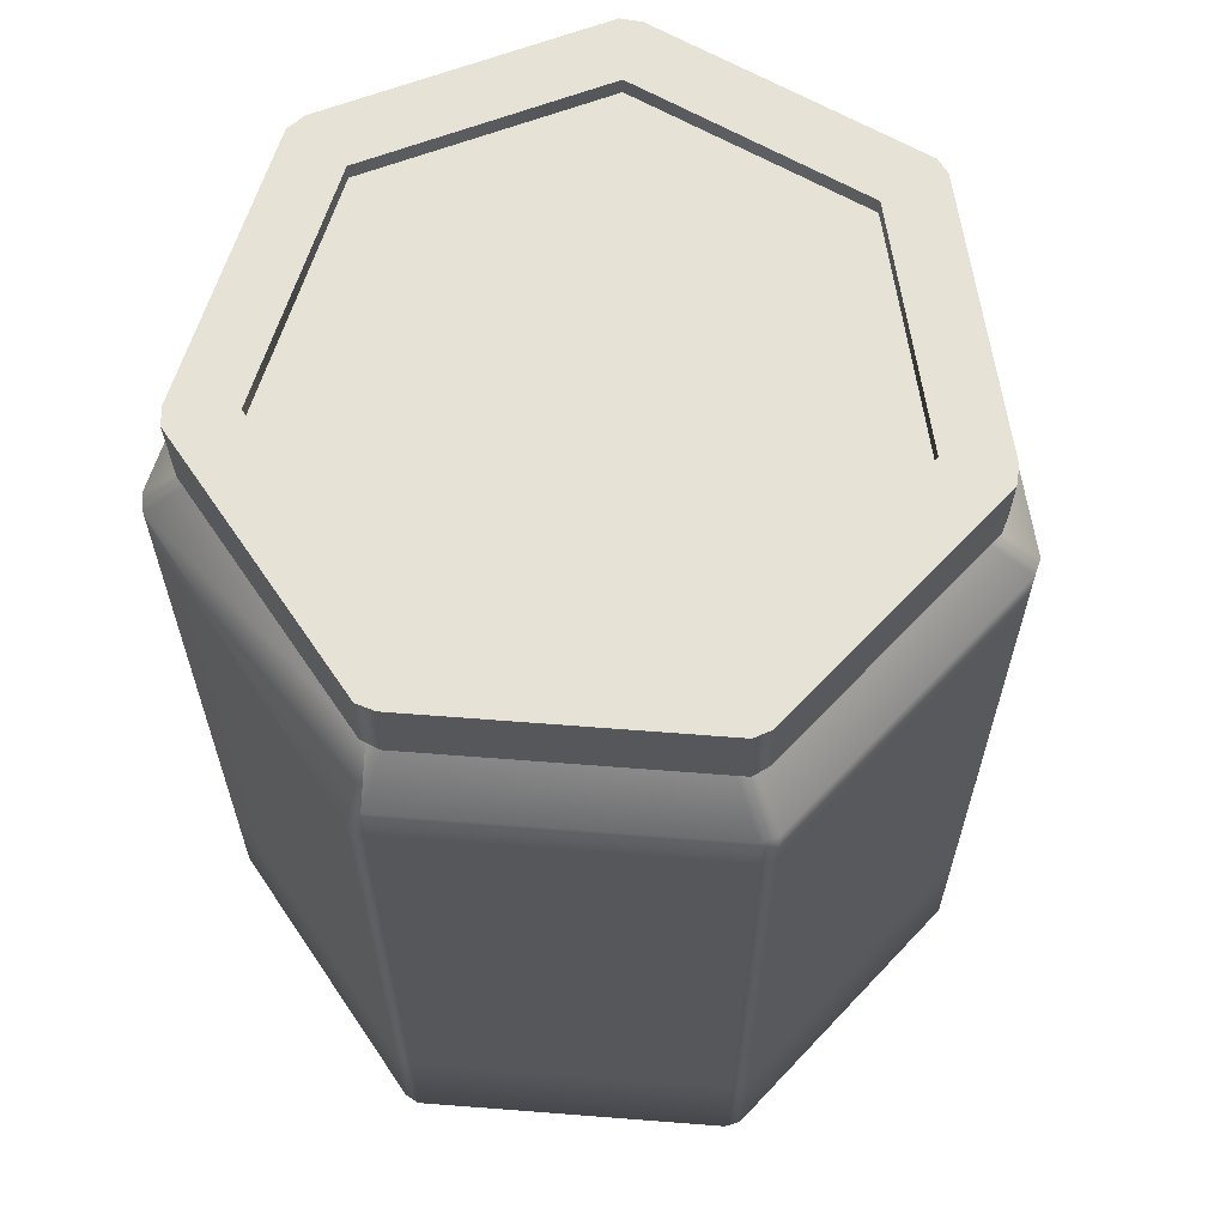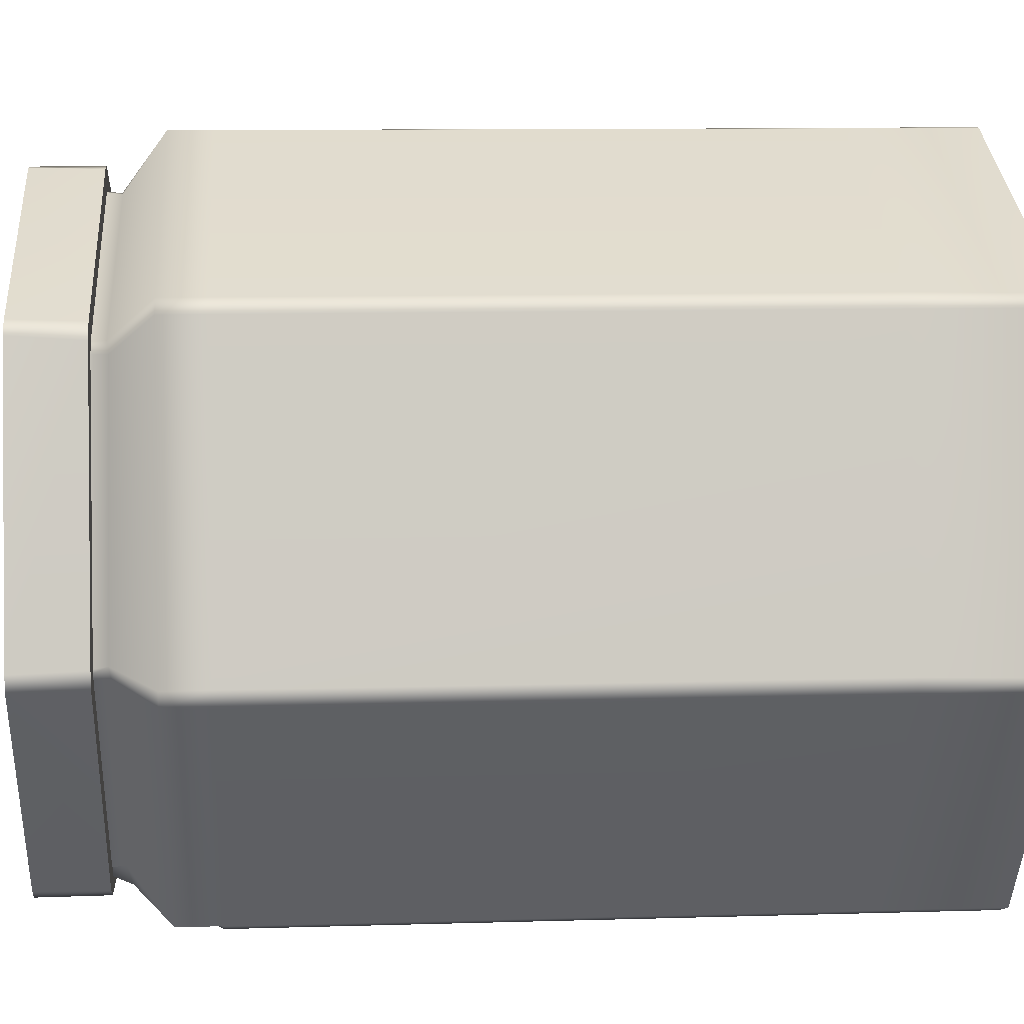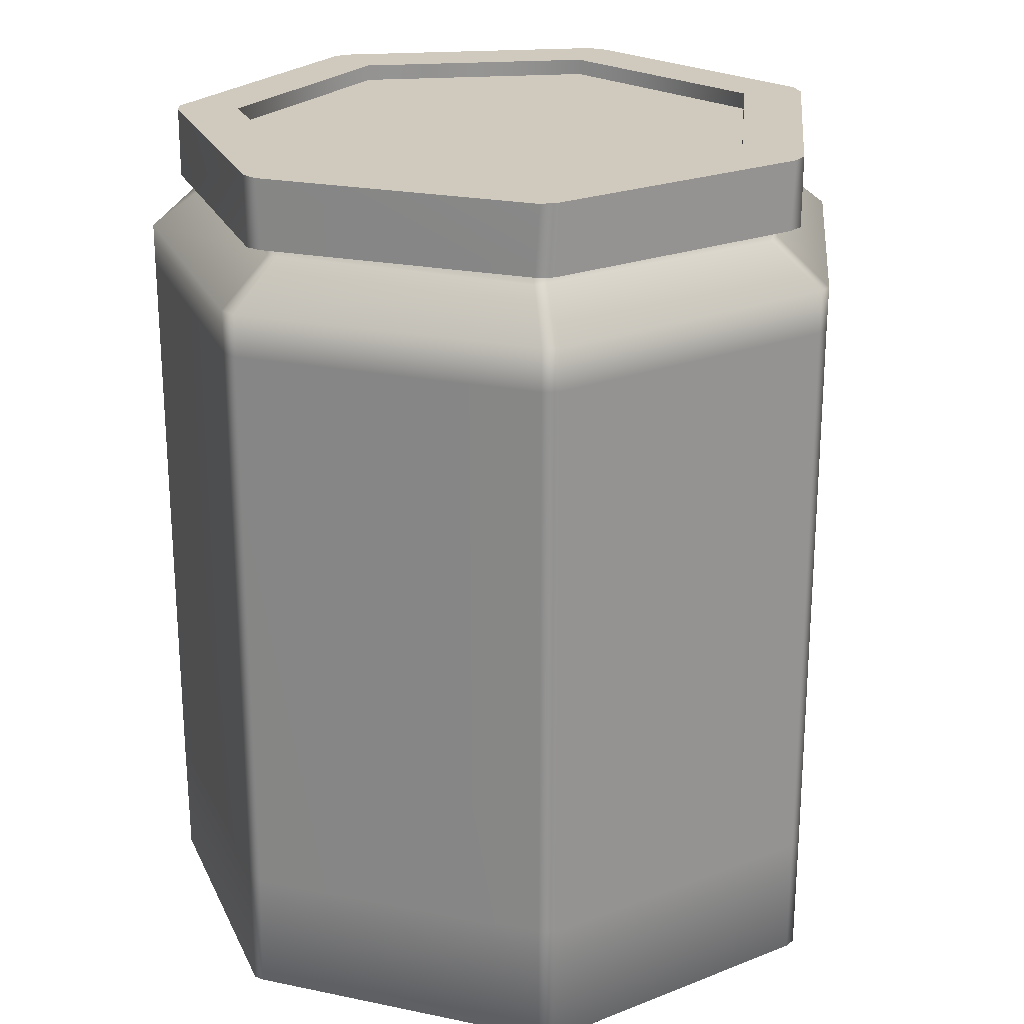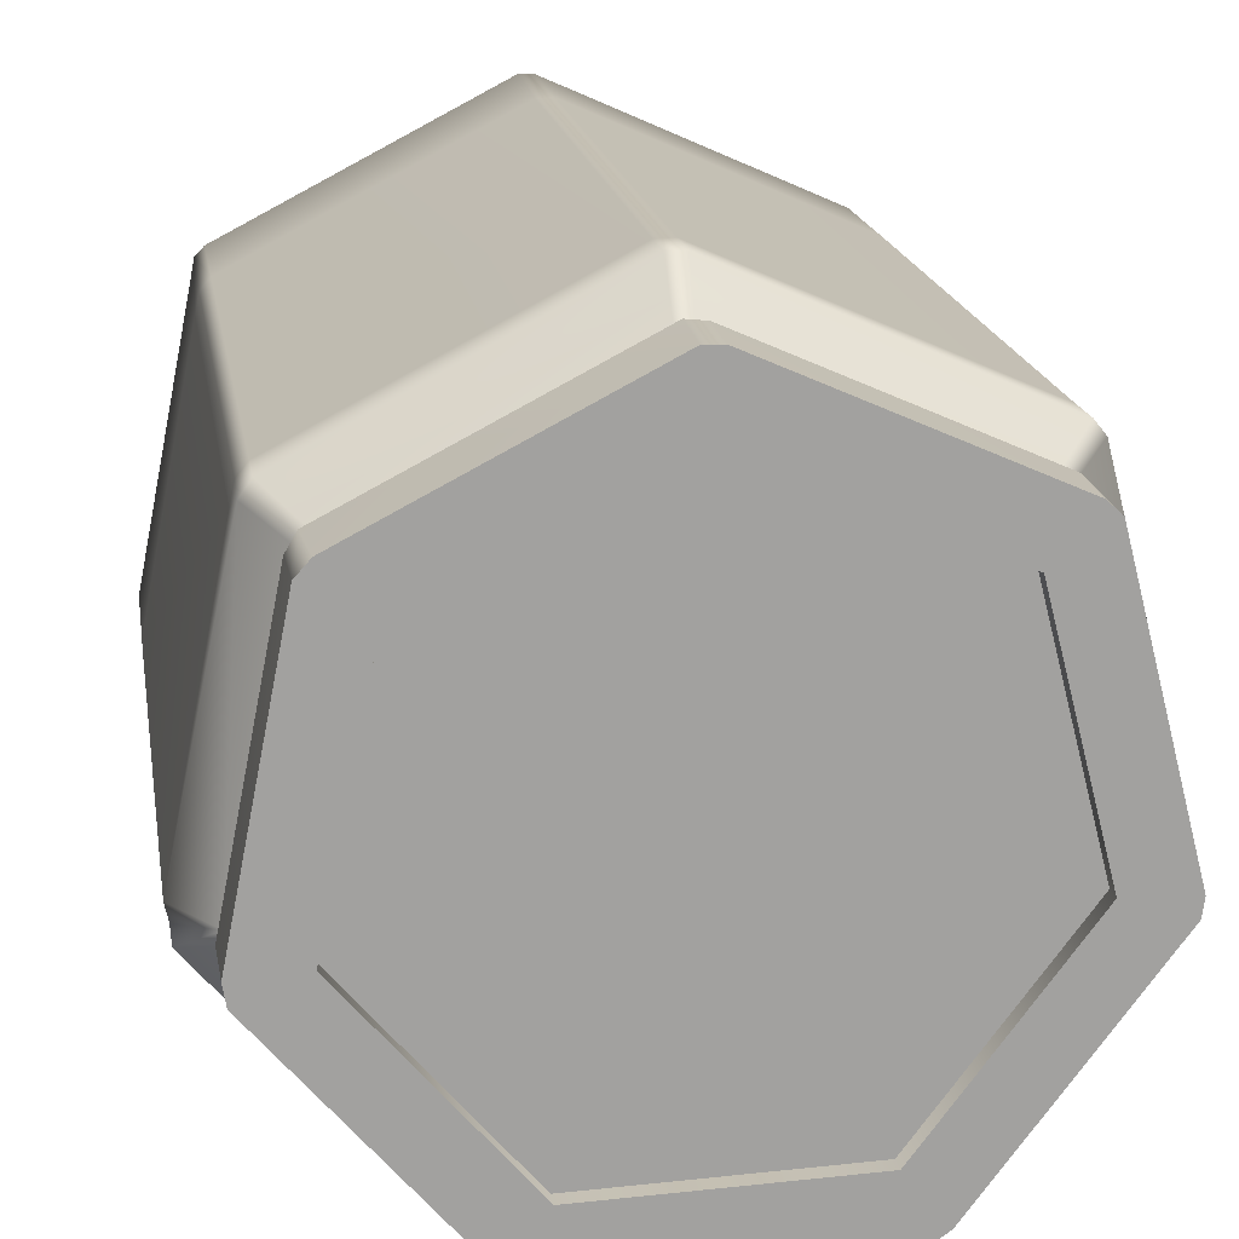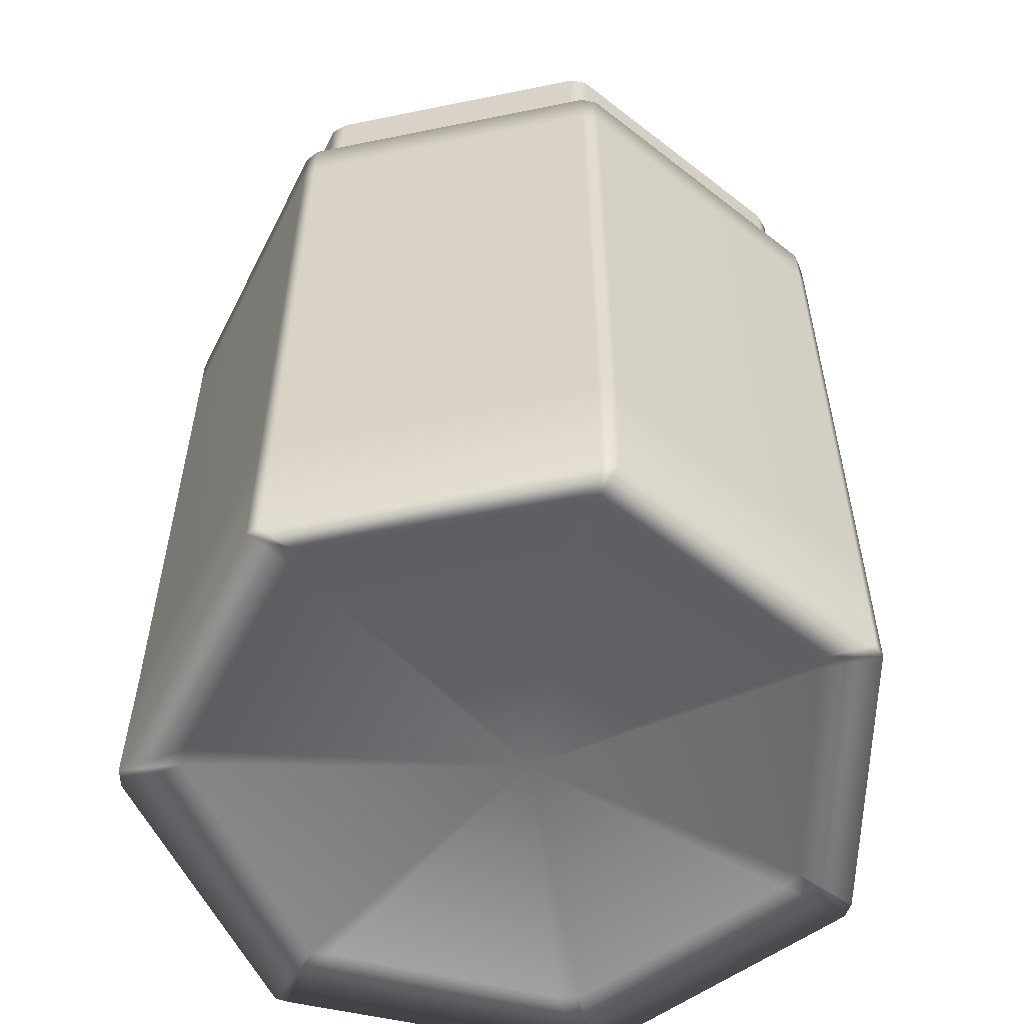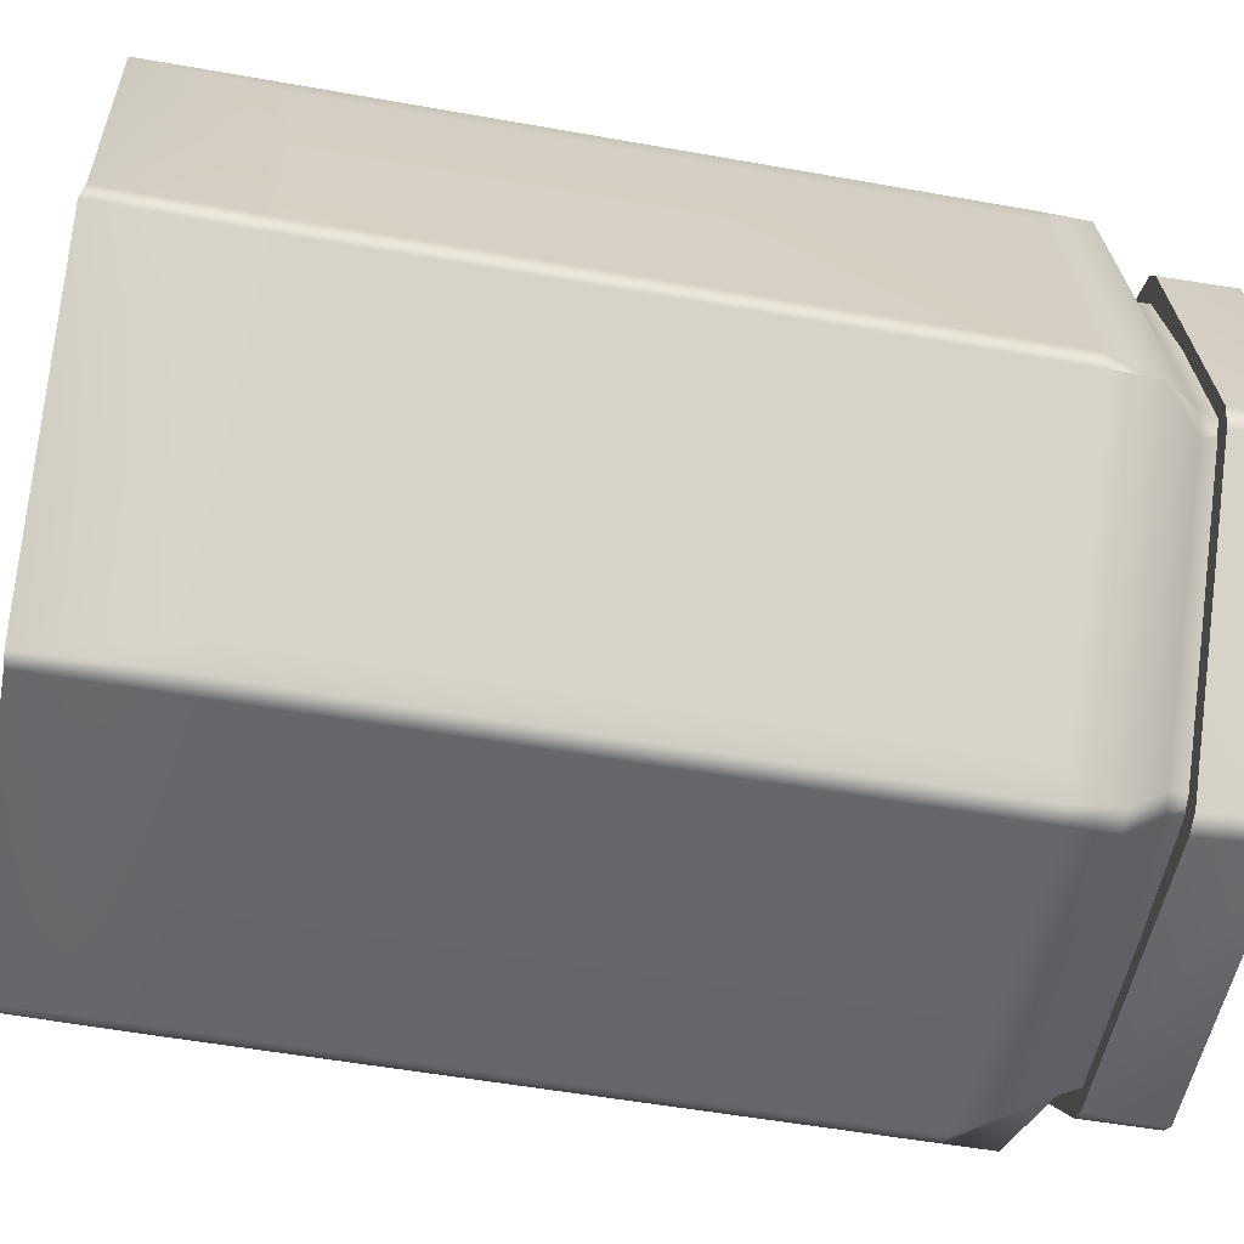
<metadata>
{"format":"obj","ext":"obj","renderer":"f3d","projection":"perspective","resolution":1024,"background":"white","views":[{"elev":63.3,"azim":-122.4,"up":"+Y"},{"elev":10.0,"azim":-94.4,"up":"+Z"},{"elev":23.1,"azim":-57.0,"up":"+Y"},{"elev":18.1,"azim":170.9,"up":"+Z"},{"elev":-55.8,"azim":-12.0,"up":"+Y"},{"elev":-53.6,"azim":79.2,"up":"+Z"}]}
</metadata>
<code>
g SM_FoodPot_09_LOD1
v 0.04594 0.01911 0.02715
v 0.04594 0.1056 0.02715
v 0.05432 0.01892 -0.01522
v 0.05424 0.1056 -0.01483
v 0.0537 0.1059 -0.01721
v 0.0536 0.01911 -0.01731
v 0.02639 0.01911 -0.04961
v 0.02639 0.1056 -0.04961
v 0.03314 0.1284 0.02246
v 0.001477 0.1284 0.03889
v -0.03111 0.1284 0.0243
v -0.04003 0.1284 -0.01027
v -0.01856 0.1284 -0.0388
v 0.01713 0.1284 -0.0398
v 0.04016 0.1284 -0.01252
v -0.03157 0.1204 0.02469
v -0.03912 0.1204 0.029
v -0.03747 0.1204 0.03123
v -4.4e-05 0.1204 0.04798
v -0.04926 0.1204 -0.01029
v 0.001494 0.1204 0.03948
v -0.04061 0.1204 -0.01039
v 0.002662 0.1204 0.04829
v -0.04922 0.1204 -0.01284
v 0.03367 0.1204 0.02286
v -0.01884 0.1204 -0.03933
v 0.03998 0.1204 0.02904
v -0.02415 0.1204 -0.04621
v 0.0415 0.1204 0.02652
v -0.02173 0.1204 -0.04764
v 0.04074 0.1204 -0.01267
v 0.0192 0.1204 -0.04879
v 0.04951 0.1204 -0.01375
v 0.01737 0.1204 -0.04034
v 0.04849 0.1204 -0.0165
v 0.02197 0.1204 -0.04789
v -0.03111 0.1308 0.0243
v -0.03689 0.1308 0.0315
v -0.03891 0.1308 0.02968
v -0.04935 0.1308 -0.01066
v 0.000312 0.1308 0.04814
v -0.04003 0.1308 -0.01027
v 0.001477 0.1308 0.03889
v -0.04899 0.1308 -0.01319
v 0.002869 0.1309 0.0482
v -0.0243 0.1308 -0.04603
v 0.03936 0.1308 0.02936
v -0.01856 0.1308 -0.0388
v 0.0332 0.1308 0.0225
v -0.02209 0.1308 -0.0476
v 0.04136 0.1308 0.02715
v 0.02008 0.1308 -0.04879
v 0.04937 0.1308 -0.01306
v 0.01713 0.1308 -0.0398
v 0.04016 0.1308 -0.01252
v 0.02245 0.1308 -0.04734
v 0.04889 0.1308 -0.016
v 0.0332 0.1308 0.0225
v 0.001477 0.1284 0.03889
v 0.03314 0.1284 0.02246
v 0.04016 0.1284 -0.01252
v 0.001477 0.1308 0.03889
v 0.04016 0.1308 -0.01252
v -0.03111 0.1284 0.0243
v 0.01713 0.1308 -0.0398
v -0.03111 0.1308 0.0243
v 0.01713 0.1284 -0.0398
v -0.04003 0.1284 -0.01027
v -0.01856 0.1308 -0.0388
v -0.04003 0.1308 -0.01027
v -0.01856 0.1284 -0.0388
v -4.4e-05 0.1204 0.04798
v 0.002869 0.1309 0.0482
v 0.002662 0.1204 0.04829
v 0.03998 0.1204 0.02904
v 0.000312 0.1308 0.04814
v 0.03936 0.1308 0.02936
v -0.03747 0.1204 0.03123
v 0.04136 0.1308 0.02715
v -0.03689 0.1308 0.0315
v 0.0415 0.1204 0.02652
v -0.03891 0.1308 0.02968
v 0.04951 0.1204 -0.01375
v -0.03912 0.1204 0.029
v 0.04937 0.1308 -0.01306
v -0.04935 0.1308 -0.01066
v 0.04889 0.1308 -0.016
v -0.04926 0.1204 -0.01029
v 0.04849 0.1204 -0.0165
v -0.04922 0.1204 -0.01284
v 0.02197 0.1204 -0.04789
v -0.04899 0.1308 -0.01319
v 0.02245 0.1308 -0.04734
v -0.02415 0.1204 -0.04621
v 0.02008 0.1308 -0.04879
v -0.0243 0.1308 -0.04603
v 0.0192 0.1204 -0.04879
v -0.02209 0.1308 -0.0476
v -0.02173 0.1204 -0.04764
v 0.000763 0.1182 0.04449
v -0.03522 0.1226 0.02832
v 0.002571 0.1223 0.04497
v -0.0345 0.1185 0.02846
v -0.03587 0.1228 0.02688
v 0.000593 0.1121 0.05313
v -0.03587 0.1182 0.02688
v -0.04565 0.1226 -0.01133
v -0.04123 0.112 0.03447
v -0.04535 0.1185 -0.01072
v -0.04494 0.1228 -0.01274
v -0.0428 0.1121 0.03249
v -0.04115 0.1057 0.03445
v 0.000593 0.1056 0.05313
v 0.000593 0.01911 0.05313
v -0.05426 0.112 -0.01185
v -0.0428 0.1056 0.03249
v -0.04117 0.01903 0.03446
v -0.04136 -0.000655 0.0342
v 0.000593 -1e-06 0.05313
v -0.0428 0.01911 0.03249
v -0.0428 -1e-06 0.03249
v -0.05447 0.000673 -0.01213
v -0.05423 0.1057 -0.01179
v -0.05425 0.01901 -0.0118
v -0.05372 0.1121 -0.0143
v -0.05372 0.1056 -0.0143
v -0.05372 0.01911 -0.0143
v -0.05372 -1e-06 -0.0143
v -0.02591 -0.000677 -0.051
v -0.04494 0.1182 -0.01274
v -0.02116 0.1226 -0.04421
v -0.02622 0.1121 -0.05083
v -0.02145 0.1185 -0.0436
v -0.01962 0.1228 -0.04454
v -0.02622 0.1057 -0.05085
v -0.02081 0.1176 -0.04652
v 0.01997 0.1226 -0.04556
v -0.02623 0.01902 -0.05086
v -0.02395 0.1056 -0.05201
v -0.02395 0.01911 -0.05201
v -0.02395 -1e-06 -0.05201
v 0.02176 -1e-06 -0.05329
v 0.02176 0.1121 -0.05329
v 0.01907 0.1185 -0.04544
v 0.02126 0.1228 -0.04435
v 0.02176 0.1056 -0.05329
v 0.02133 0.1182 -0.04428
v 0.04641 0.1226 -0.01438
v 0.02426 0.1122 -0.05205
v 0.04585 0.1185 -0.01482
v 0.04639 0.1228 -0.0128
v 0.02176 0.01911 -0.05329
v 0.024 0.1056 -0.05248
v 0.02402 0.01918 -0.05239
v 0.02372 -0.00017 -0.05264
v 0.02639 0.1056 -0.04961
v 0.02639 0.01911 -0.04961
v 0.0536 0.01911 -0.01731
v 0.05368 -0.000526 -0.01681
v 0.05432 0.01892 -0.01522
v 0.05424 -1e-06 -0.01483
v 0.04516 -0.000203 0.0306
v 0.04594 0.01911 0.02715
v 0.05365 0.112 -0.01728
v 0.0537 0.1059 -0.01721
v 0.04852 0.1176 -0.01339
v 0.03904 0.1228 0.02441
v 0.05424 0.1056 -0.01483
v 0.03842 0.1189 0.02515
v 0.0454 0.1121 0.02976
v 0.04594 0.1056 0.02715
v 0.04532 0.1058 0.03019
v 0.04532 0.01915 0.0303
v 0.04378 0.1056 0.03207
v 0.04378 0.01911 0.03207
v 0.04378 -1e-06 0.03207
v 0.002671 -0.000152 0.05323
v 0.04378 0.1121 0.03207
v 0.003149 0.1057 0.05307
v 0.003148 0.01901 0.05308
v 0.000593 0.01911 0.05313
v 0.000593 -1e-06 0.05313
v 0.000593 0.1056 0.05313
v 0.003114 0.112 0.05315
v 0.000593 0.1121 0.05313
v 0.03737 0.1182 0.02683
v 0.03737 0.1228 0.02683
v 0.002805 0.1184 0.04454
v 0.000763 0.1182 0.04449
v 0.002571 0.1223 0.04497
v -0.05372 -1e-06 -0.0143
v -0.02191 0.002846 -0.04401
v -0.02591 -0.000677 -0.051
v -0.02395 -1e-06 -0.05201
v -0.04589 0.00318 -0.01127
v -0.05447 0.000673 -0.01213
v -0.01912 0.00322 -0.0438
v -0.0458 0.002866 -0.008181
v -0.0428 -1e-06 0.03249
v 0.002763 0.004396 -0.002422
v -0.03643 0.003287 0.02652
v 0.01694 0.002743 -0.04528
v 0.02176 -1e-06 -0.05329
v -0.03587 0.00288 0.0292
v -0.04136 -0.000655 0.0342
v 0.000593 -1e-06 0.05313
v 0.02017 0.003199 -0.04479
v 0.02372 -0.00017 -0.05264
v -0.000386 0.003296 0.04452
v 0.001814 0.003356 0.04511
v 0.002671 -0.000152 0.05323
v 0.04426 0.002622 -0.01587
v 0.05368 -0.000526 -0.01681
v 0.03784 0.002711 0.02654
v 0.04378 -1e-06 0.03207
v 0.04516 -0.000203 0.0306
v 0.03855 0.003236 0.0243
v 0.04619 0.002823 -0.01311
v 0.05424 -1e-06 -0.01483
f 3 2 1
f 2 3 4
f 4 3 5
f 6 5 3
f 7 5 6
f 5 7 8
f 11 10 9
f 12 11 9
f 13 12 9
f 14 13 9
f 15 14 9
f 18 17 16
f 18 16 19
f 20 16 17
f 21 19 16
f 22 16 20
f 23 19 21
f 20 24 22
f 25 23 21
f 22 24 26
f 23 25 27
f 28 26 24
f 29 27 25
f 28 30 26
f 31 29 25
f 32 26 30
f 29 31 33
f 26 32 34
f 35 33 31
f 34 35 31
f 32 36 34
f 35 34 36
f 39 38 37
f 40 39 37
f 38 41 37
f 42 40 37
f 43 37 41
f 44 40 42
f 45 43 41
f 46 44 42
f 45 47 43
f 48 46 42
f 49 43 47
f 50 46 48
f 51 49 47
f 52 50 48
f 51 53 49
f 52 48 54
f 55 49 53
f 52 54 56
f 54 55 56
f 57 55 53
f 57 56 55
f 60 59 58
f 60 58 61
f 59 62 58
f 61 58 63
f 59 64 62
f 61 63 65
f 64 66 62
f 65 67 61
f 64 68 66
f 65 69 67
f 70 66 68
f 69 71 67
f 68 71 70
f 69 70 71
f 74 73 72
f 73 74 75
f 76 72 73
f 77 73 75
f 72 76 78
f 79 77 75
f 80 78 76
f 75 81 79
f 80 82 78
f 79 81 83
f 82 84 78
f 83 85 79
f 82 86 84
f 85 83 87
f 88 84 86
f 83 89 87
f 86 90 88
f 87 89 91
f 90 86 92
f 91 93 87
f 90 92 94
f 91 95 93
f 94 92 96
f 91 97 95
f 94 96 98
f 97 99 95
f 99 94 98
f 99 98 95
f 102 101 100
f 101 103 100
f 104 103 101
f 105 100 103
f 106 103 104
f 104 107 106
f 103 108 105
f 109 106 107
f 110 109 107
f 106 111 103
f 108 103 111
f 108 112 105
f 111 112 108
f 113 105 112
f 113 112 114
f 111 106 115
f 109 115 106
f 112 111 116
f 111 115 116
f 114 112 117
f 112 116 117
f 119 114 118
f 117 118 114
f 117 120 118
f 120 117 116
f 121 118 120
f 121 120 122
f 116 123 120
f 123 116 115
f 122 120 124
f 124 120 123
f 125 123 115
f 115 109 125
f 123 126 124
f 123 125 126
f 124 127 122
f 127 124 126
f 128 122 127
f 128 127 129
f 130 125 109
f 130 109 110
f 110 131 130
f 125 130 132
f 125 132 126
f 133 130 131
f 133 132 130
f 134 133 131
f 135 126 132
f 126 135 127
f 132 133 136
f 136 133 134
f 136 135 132
f 136 134 137
f 138 127 135
f 129 127 138
f 139 138 135
f 135 136 139
f 140 129 138
f 140 138 139
f 141 129 140
f 140 142 141
f 139 136 143
f 144 136 137
f 144 143 136
f 145 144 137
f 146 139 143
f 146 140 139
f 147 144 145
f 147 145 148
f 149 143 144
f 147 149 144
f 149 146 143
f 148 150 147
f 147 150 149
f 151 150 148
f 152 140 146
f 142 140 152
f 153 152 146
f 153 146 149
f 154 142 152
f 154 152 153
f 155 142 154
f 153 149 156
f 156 154 153
f 157 155 154
f 154 156 157
f 158 155 157
f 158 159 155
f 160 159 158
f 159 160 161
f 160 162 161
f 163 162 160
f 156 149 164
f 150 164 149
f 164 165 156
f 164 150 166
f 164 166 165
f 150 151 166
f 166 151 167
f 168 165 166
f 167 169 166
f 168 166 170
f 169 170 166
f 170 171 168
f 171 170 172
f 172 163 171
f 163 172 173
f 173 162 163
f 172 170 174
f 172 174 173
f 173 175 162
f 173 174 175
f 176 162 175
f 176 175 177
f 178 174 170
f 170 169 178
f 174 179 175
f 174 178 179
f 180 177 175
f 175 179 180
f 182 177 181
f 180 181 177
f 180 183 181
f 179 183 180
f 179 184 183
f 184 179 178
f 185 183 184
f 186 178 169
f 169 187 186
f 184 178 188
f 186 188 178
f 184 188 185
f 186 187 188
f 189 185 188
f 190 188 187
f 188 190 189
f 193 192 191
f 193 194 192
f 195 191 192
f 191 195 196
f 197 192 194
f 198 196 195
f 196 198 199
f 200 195 192
f 200 198 195
f 200 192 197
f 201 199 198
f 200 201 198
f 197 194 202
f 200 197 202
f 203 202 194
f 201 204 199
f 200 204 201
f 199 204 205
f 205 204 206
f 202 203 207
f 200 202 207
f 208 207 203
f 209 206 204
f 200 209 204
f 210 206 209
f 200 210 209
f 210 211 206
f 207 208 212
f 200 207 212
f 213 212 208
f 211 210 214
f 200 214 210
f 214 215 211
f 215 214 216
f 200 217 214
f 217 216 214
f 200 212 218
f 200 218 217
f 212 213 218
f 217 218 216
f 213 219 218
f 219 216 218

</code>
